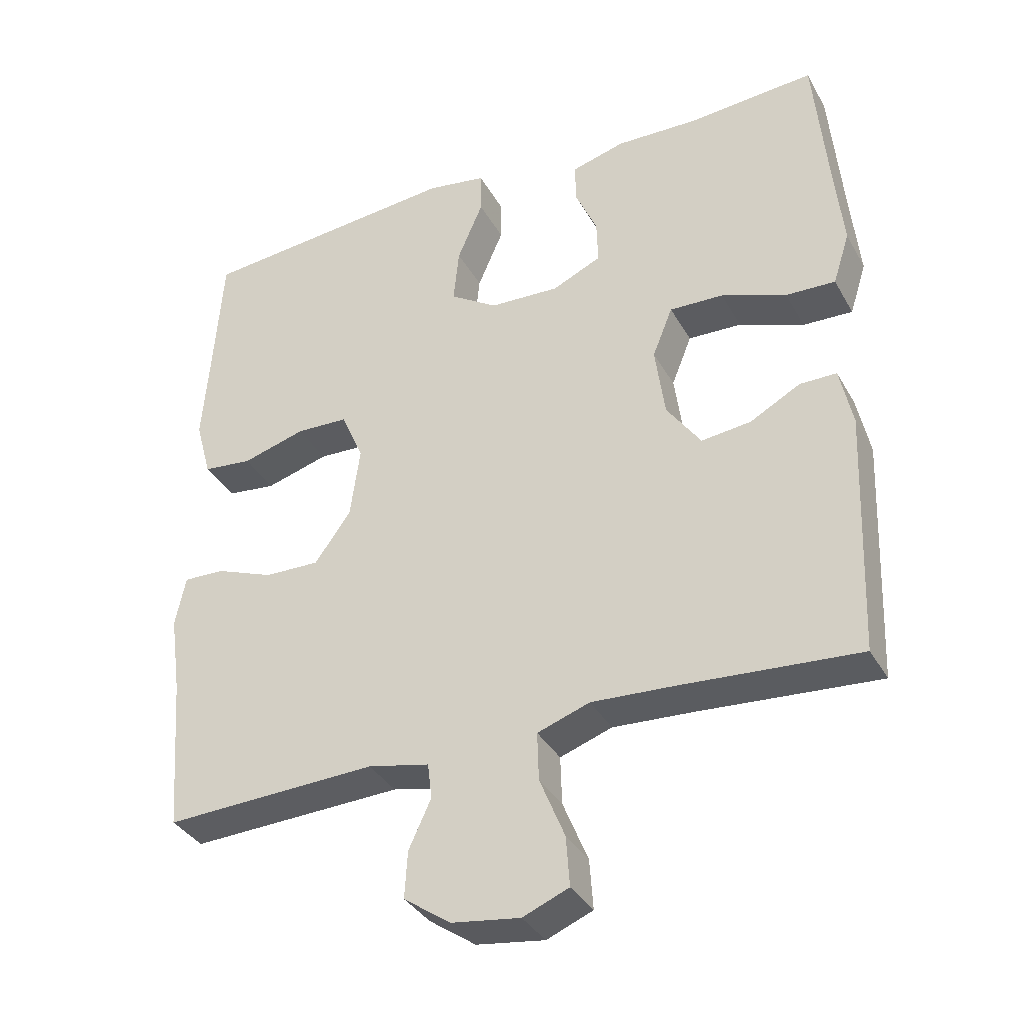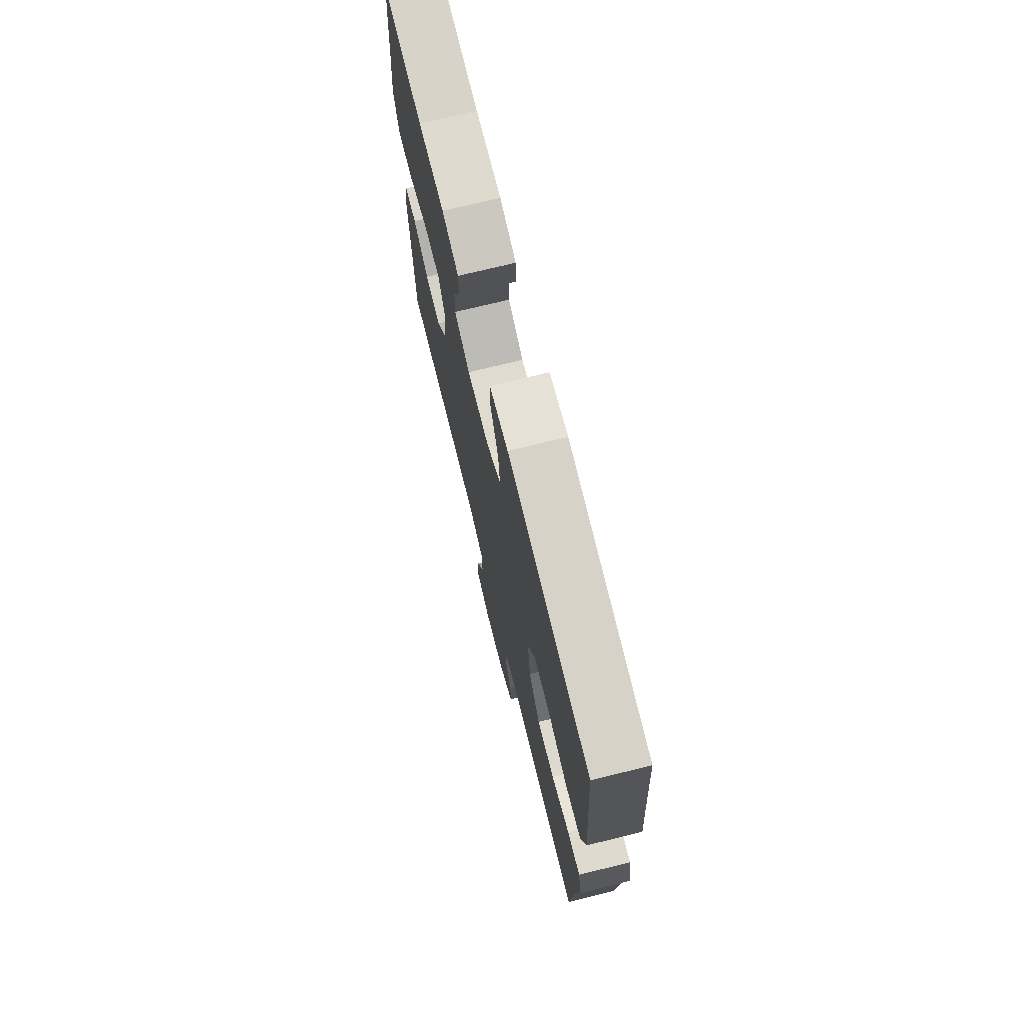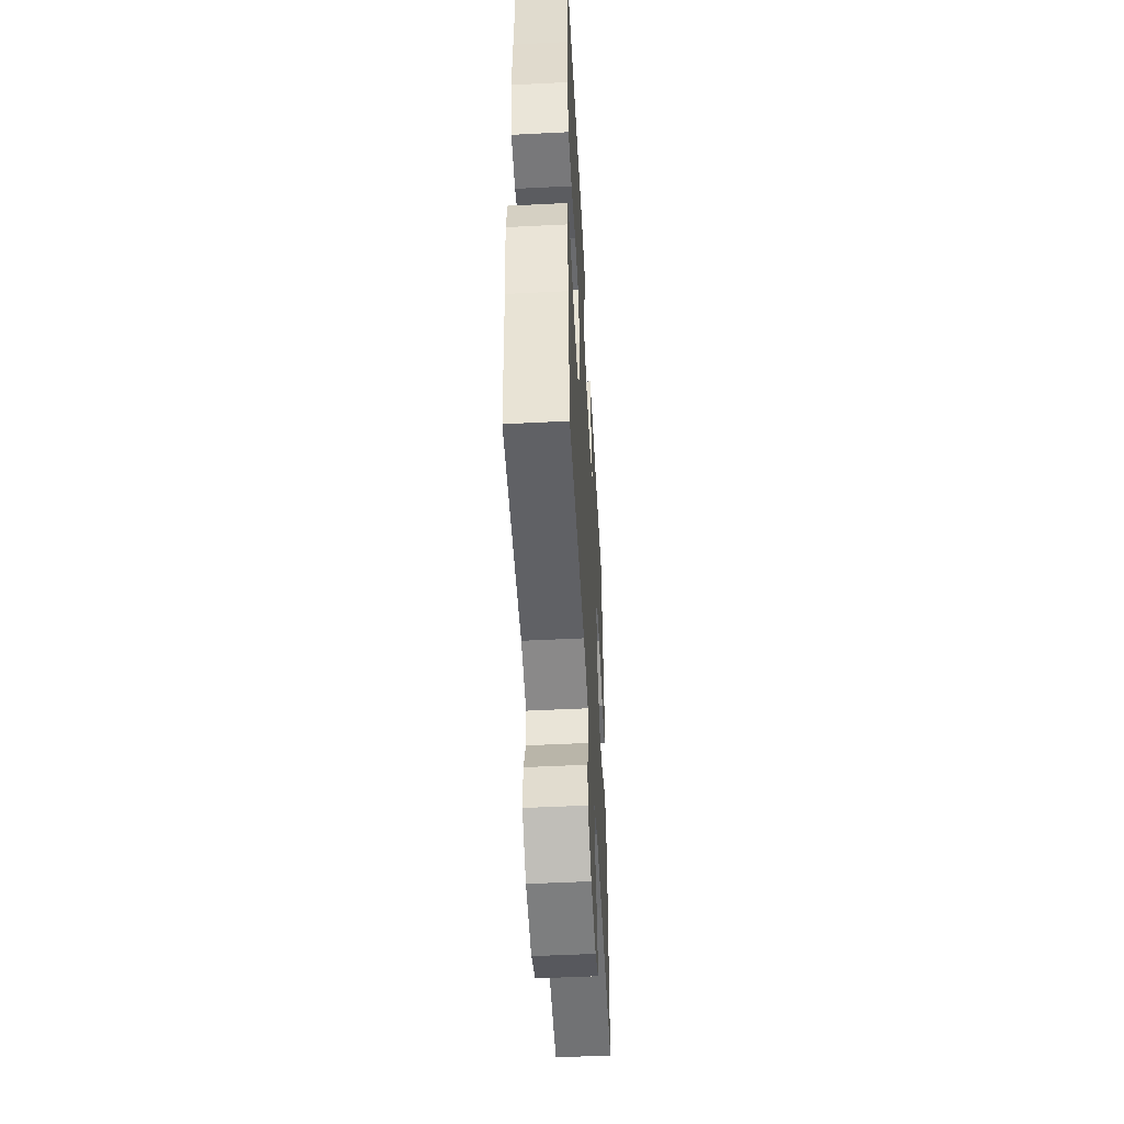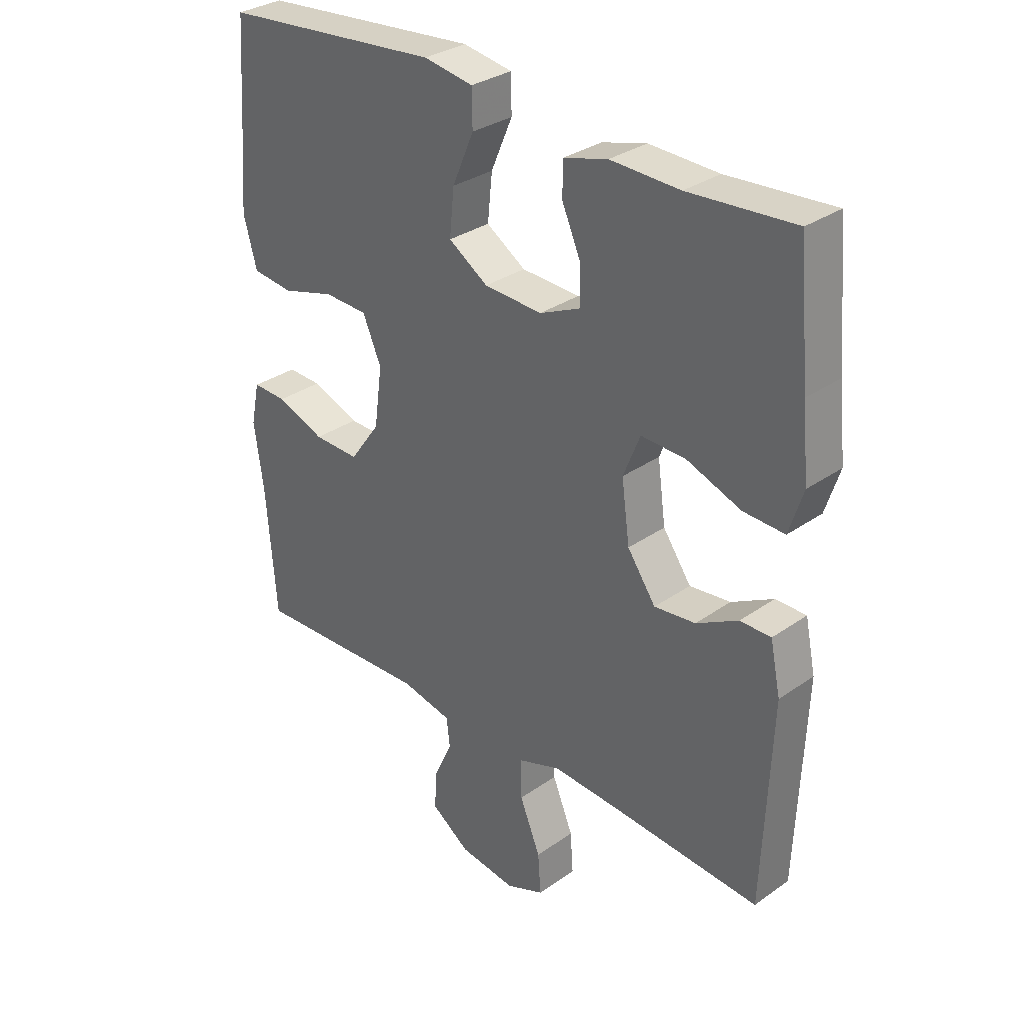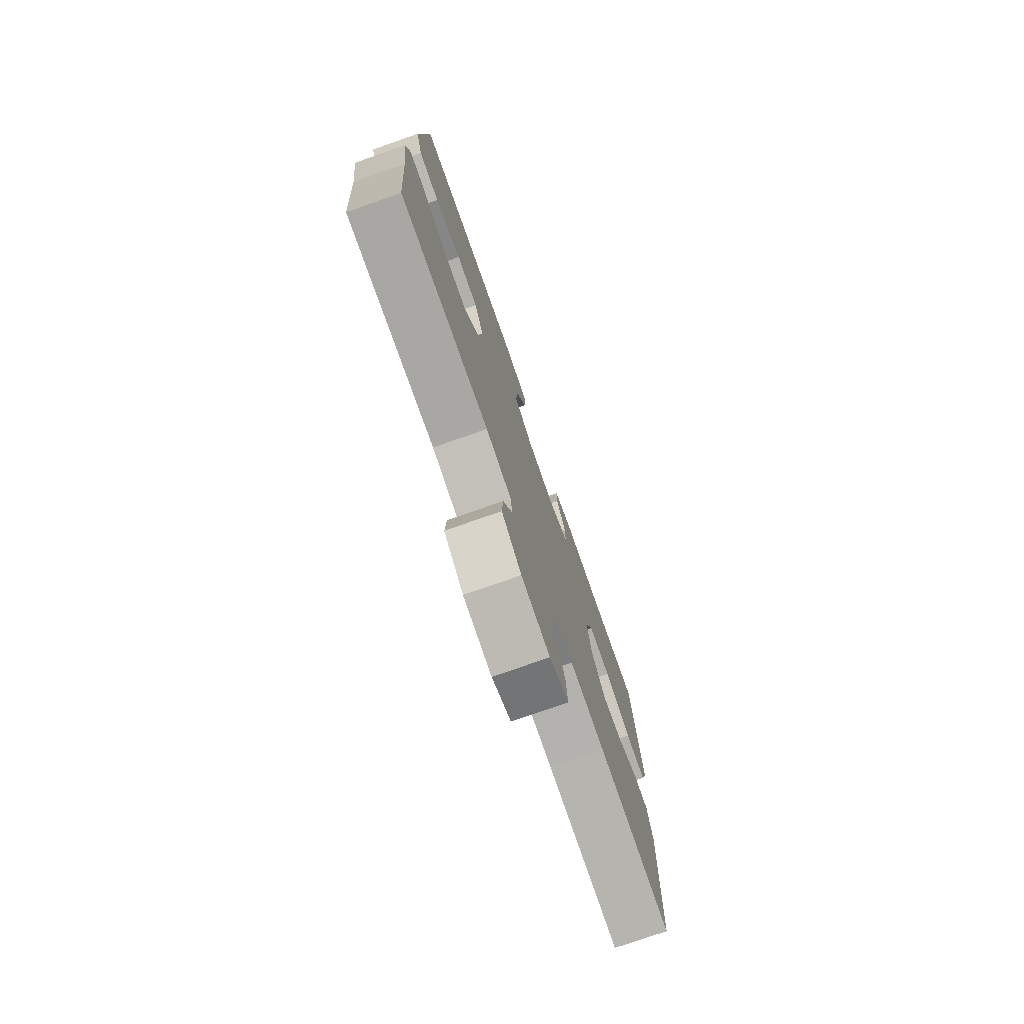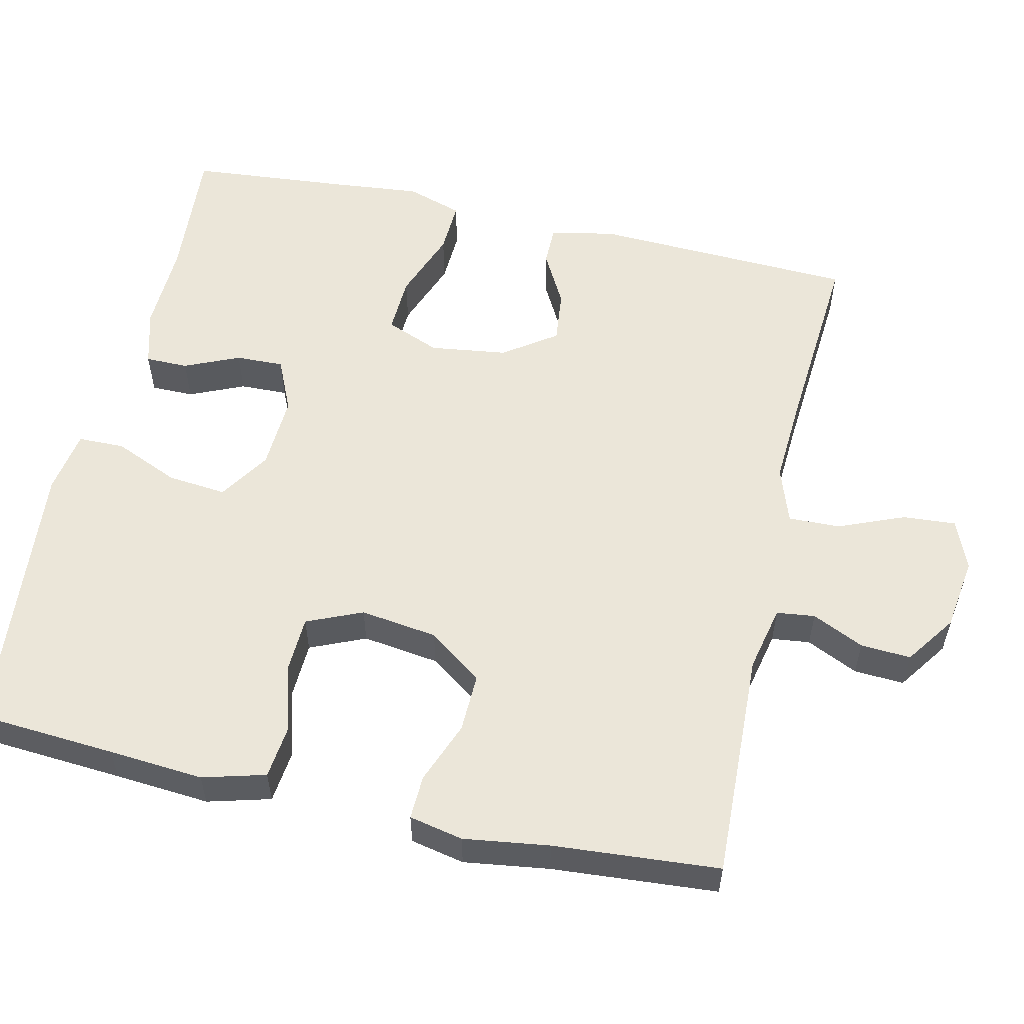
<metadata>
{"format":"obj","ext":"obj","renderer":"f3d","projection":"perspective","resolution":1024,"background":"white","views":[{"elev":-35.8,"azim":-154.0,"up":"+Z"},{"elev":72.9,"azim":76.2,"up":"+Z"},{"elev":-51.2,"azim":93.1,"up":"+Z"},{"elev":31.6,"azim":-134.8,"up":"+Z"},{"elev":-76.7,"azim":109.3,"up":"+Z"},{"elev":56.0,"azim":102.8,"up":"+Y"}]}
</metadata>
<code>
v 0.5 0.07 0.5
v 0.513 0.07 0.316
v 0.523 0.07 0.189
v 0.5 0.07 0.105
v 0.429 0.07 0.097
v 0.338 0.07 0.123
v 0.263 0.07 0.12
v 0.231 0.07 0.046
v 0.245 0.07 -0.057
v 0.297 0.07 -0.129
v 0.376 0.07 -0.127
v 0.459 0.07 -0.095
v 0.518 0.07 -0.093
v 0.533 0.07 -0.165
v 0.517 0.07 -0.279
v 0.5 0.07 -0.5
v 0.194 0.07 -0.488
v 0.106 0.07 -0.507
v 0.1 0.07 -0.558
v 0.132 0.07 -0.627
v 0.136 0.07 -0.694
v 0.069 0.07 -0.741
v -0.029 0.07 -0.755
v -0.095 0.07 -0.728
v -0.09 0.07 -0.657
v -0.054 0.07 -0.569
v -0.052 0.07 -0.5
v -0.127 0.07 -0.474
v -0.246 0.07 -0.481
v -0.5 0.07 -0.5
v -0.514 0.07 -0.149
v -0.496 0.07 -0.063
v -0.443 0.07 -0.063
v -0.371 0.07 -0.102
v -0.3 0.07 -0.11
v -0.251 0.07 -0.04
v -0.237 0.07 0.063
v -0.266 0.07 0.135
v -0.343 0.07 0.132
v -0.436 0.07 0.097
v -0.507 0.07 0.094
v -0.531 0.07 0.169
v -0.519 0.07 0.288
v -0.5 0.07 0.5
v -0.318 0.07 0.487
v -0.199 0.07 0.491
v -0.123 0.07 0.47
v -0.123 0.07 0.413
v -0.155 0.07 0.34
v -0.157 0.07 0.276
v -0.086 0.07 0.244
v 0.014 0.07 0.249
v 0.082 0.07 0.293
v 0.074 0.07 0.372
v 0.037 0.07 0.458
v 0.038 0.07 0.52
v 0.123 0.07 0.534
v 0.5 0 0.5
v 0.513 0 0.316
v 0.523 0 0.189
v 0.5 0 0.105
v 0.429 0 0.097
v 0.338 0 0.123
v 0.263 0 0.12
v 0.231 0 0.046
v 0.245 0 -0.057
v 0.297 0 -0.129
v 0.376 0 -0.127
v 0.459 0 -0.095
v 0.518 0 -0.093
v 0.533 0 -0.165
v 0.517 0 -0.279
v 0.5 0 -0.5
v 0.194 0 -0.488
v 0.106 0 -0.507
v 0.1 0 -0.558
v 0.132 0 -0.627
v 0.136 0 -0.694
v 0.069 0 -0.741
v -0.029 0 -0.755
v -0.095 0 -0.728
v -0.09 0 -0.657
v -0.054 0 -0.569
v -0.052 0 -0.5
v -0.127 0 -0.474
v -0.246 0 -0.481
v -0.5 0 -0.5
v -0.514 0 -0.149
v -0.496 0 -0.063
v -0.443 0 -0.063
v -0.371 0 -0.102
v -0.3 0 -0.11
v -0.251 0 -0.04
v -0.237 0 0.063
v -0.266 0 0.135
v -0.343 0 0.132
v -0.436 0 0.097
v -0.507 0 0.094
v -0.531 0 0.169
v -0.519 0 0.288
v -0.5 0 0.5
v -0.318 0 0.487
v -0.199 0 0.491
v -0.123 0 0.47
v -0.123 0 0.413
v -0.155 0 0.34
v -0.157 0 0.276
v -0.086 0 0.244
v 0.014 0 0.249
v 0.082 0 0.293
v 0.074 0 0.372
v 0.037 0 0.458
v 0.038 0 0.52
v 0.123 0 0.534
f 57 1 2
f 56 57 2
f 55 56 2
f 54 55 2
f 4 5 6
f 3 4 6
f 2 3 6
f 54 2 6
f 53 54 6
f 52 53 6 7
f 51 52 7 8
f 50 51 8 9
f 47 48 49
f 46 47 49
f 45 46 49
f 45 49 50
f 44 45 50
f 43 44 50
f 42 43 50
f 41 42 50
f 40 41 50
f 39 40 50
f 38 39 50
f 50 9 10
f 38 50 10
f 37 38 10
f 32 33 34
f 31 32 34
f 30 31 34
f 29 30 34
f 28 29 34 35
f 27 28 35 36
f 24 25 26
f 23 24 26
f 22 23 26
f 21 22 26
f 20 21 26
f 19 20 26
f 18 19 26 27
f 36 37 10
f 27 36 10
f 18 27 10
f 17 18 10
f 13 14 15
f 12 13 15
f 11 12 15
f 15 16 17
f 11 15 17
f 10 11 17
f 59 58 114
f 59 114 113
f 59 113 112
f 59 112 111
f 63 62 61
f 63 61 60
f 63 60 59
f 63 59 111
f 63 111 110
f 64 63 110 109
f 65 64 109 108
f 66 65 108 107
f 106 105 104
f 106 104 103
f 106 103 102
f 107 106 102
f 107 102 101
f 107 101 100
f 107 100 99
f 107 99 98
f 107 98 97
f 107 97 96
f 107 96 95
f 67 66 107
f 67 107 95
f 67 95 94
f 91 90 89
f 91 89 88
f 91 88 87
f 91 87 86
f 92 91 86 85
f 93 92 85 84
f 83 82 81
f 83 81 80
f 83 80 79
f 83 79 78
f 83 78 77
f 83 77 76
f 84 83 76 75
f 67 94 93
f 67 93 84
f 67 84 75
f 67 75 74
f 72 71 70
f 72 70 69
f 72 69 68
f 74 73 72
f 74 72 68
f 74 68 67
f 1 58 59 2
f 2 59 60 3
f 3 60 61 4
f 4 61 62 5
f 5 62 63 6
f 6 63 64 7
f 7 64 65 8
f 8 65 66 9
f 9 66 67 10
f 10 67 68 11
f 11 68 69 12
f 12 69 70 13
f 13 70 71 14
f 14 71 72 15
f 15 72 73 16
f 16 73 74 17
f 17 74 75 18
f 18 75 76 19
f 19 76 77 20
f 20 77 78 21
f 21 78 79 22
f 22 79 80 23
f 23 80 81 24
f 24 81 82 25
f 25 82 83 26
f 26 83 84 27
f 27 84 85 28
f 28 85 86 29
f 29 86 87 30
f 30 87 88 31
f 31 88 89 32
f 32 89 90 33
f 33 90 91 34
f 34 91 92 35
f 35 92 93 36
f 36 93 94 37
f 37 94 95 38
f 38 95 96 39
f 39 96 97 40
f 40 97 98 41
f 41 98 99 42
f 42 99 100 43
f 43 100 101 44
f 44 101 102 45
f 45 102 103 46
f 46 103 104 47
f 47 104 105 48
f 48 105 106 49
f 49 106 107 50
f 50 107 108 51
f 51 108 109 52
f 52 109 110 53
f 53 110 111 54
f 54 111 112 55
f 55 112 113 56
f 56 113 114 57
f 57 114 58 1

</code>
